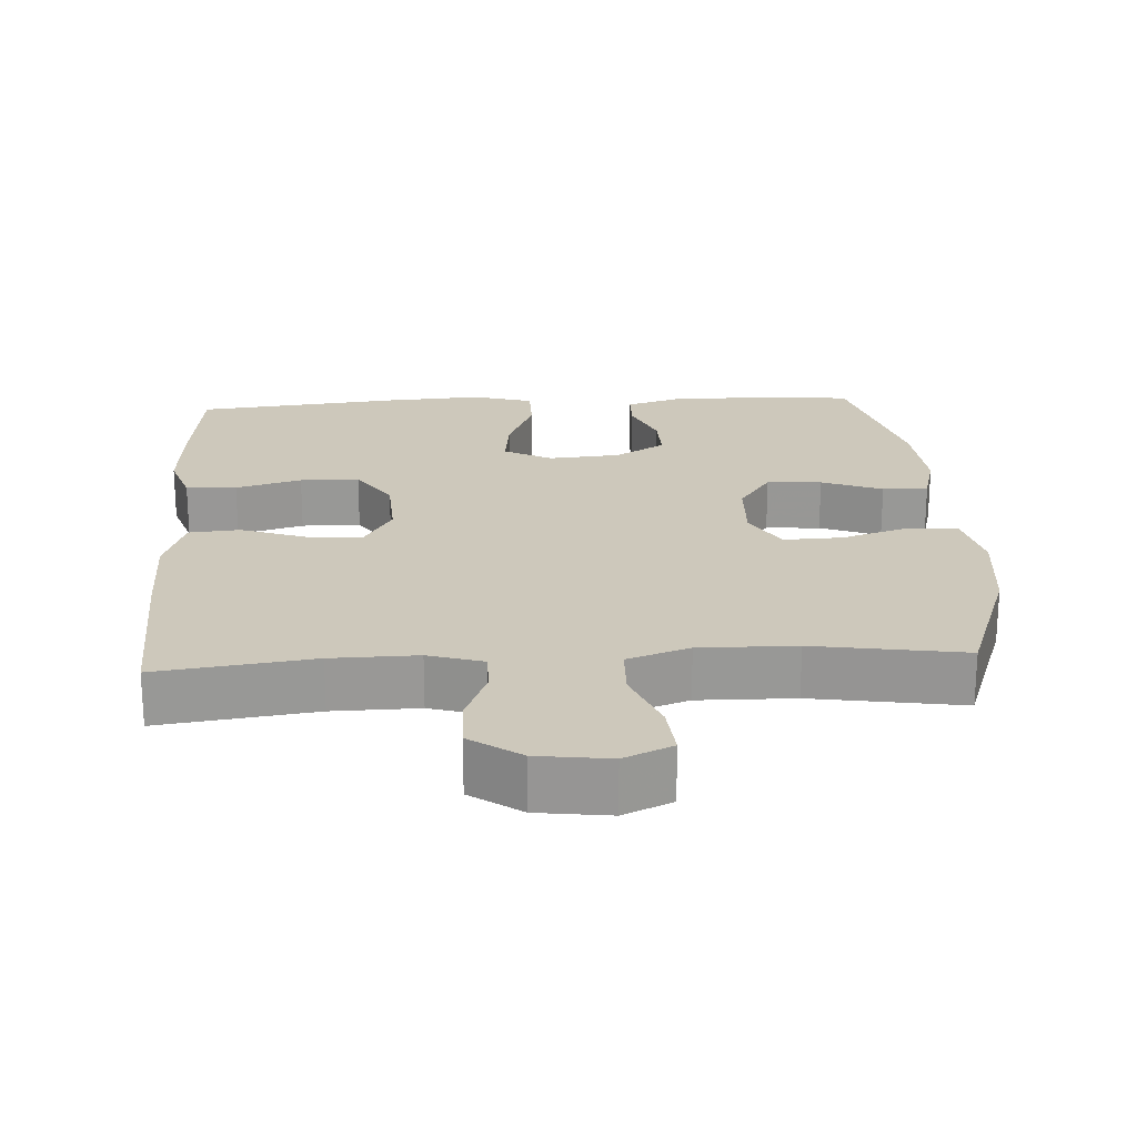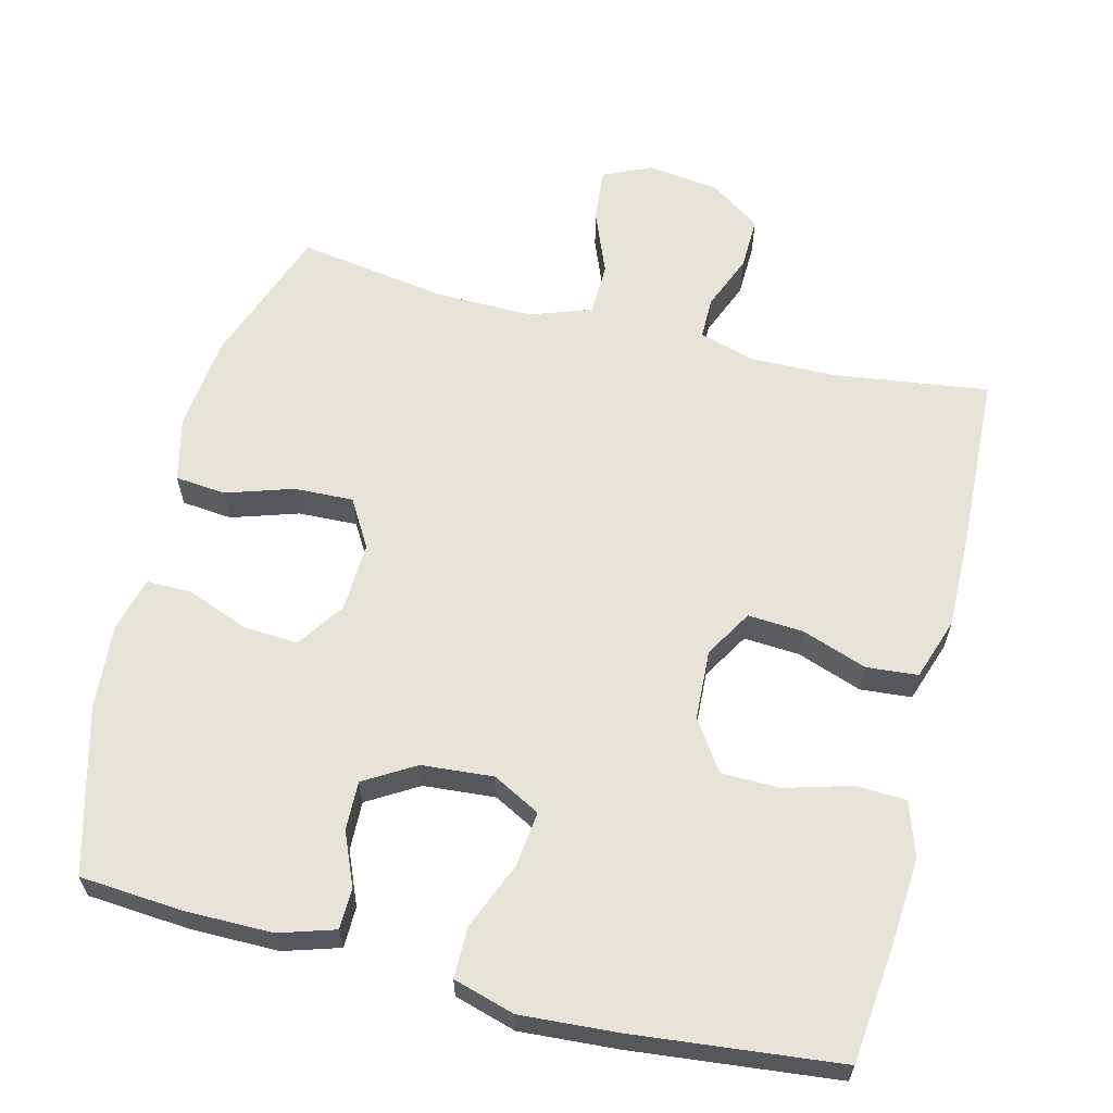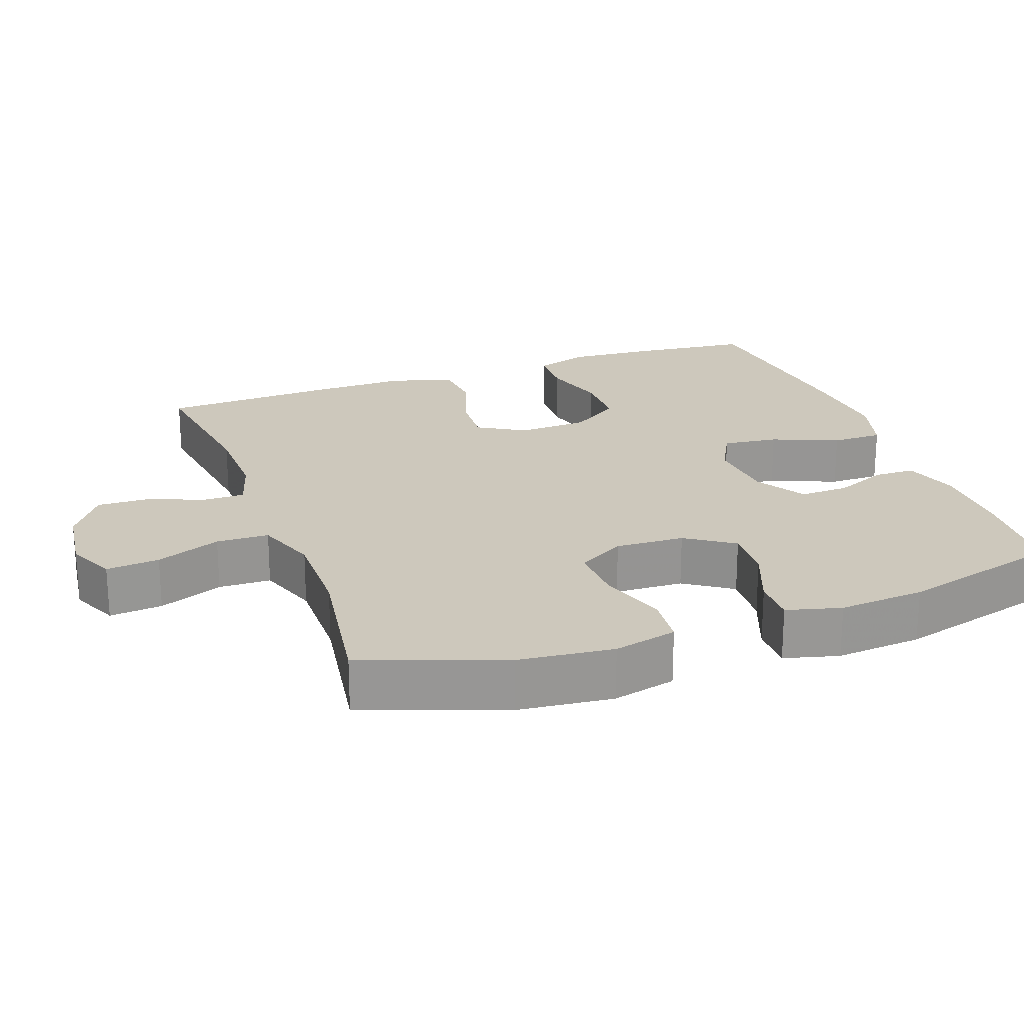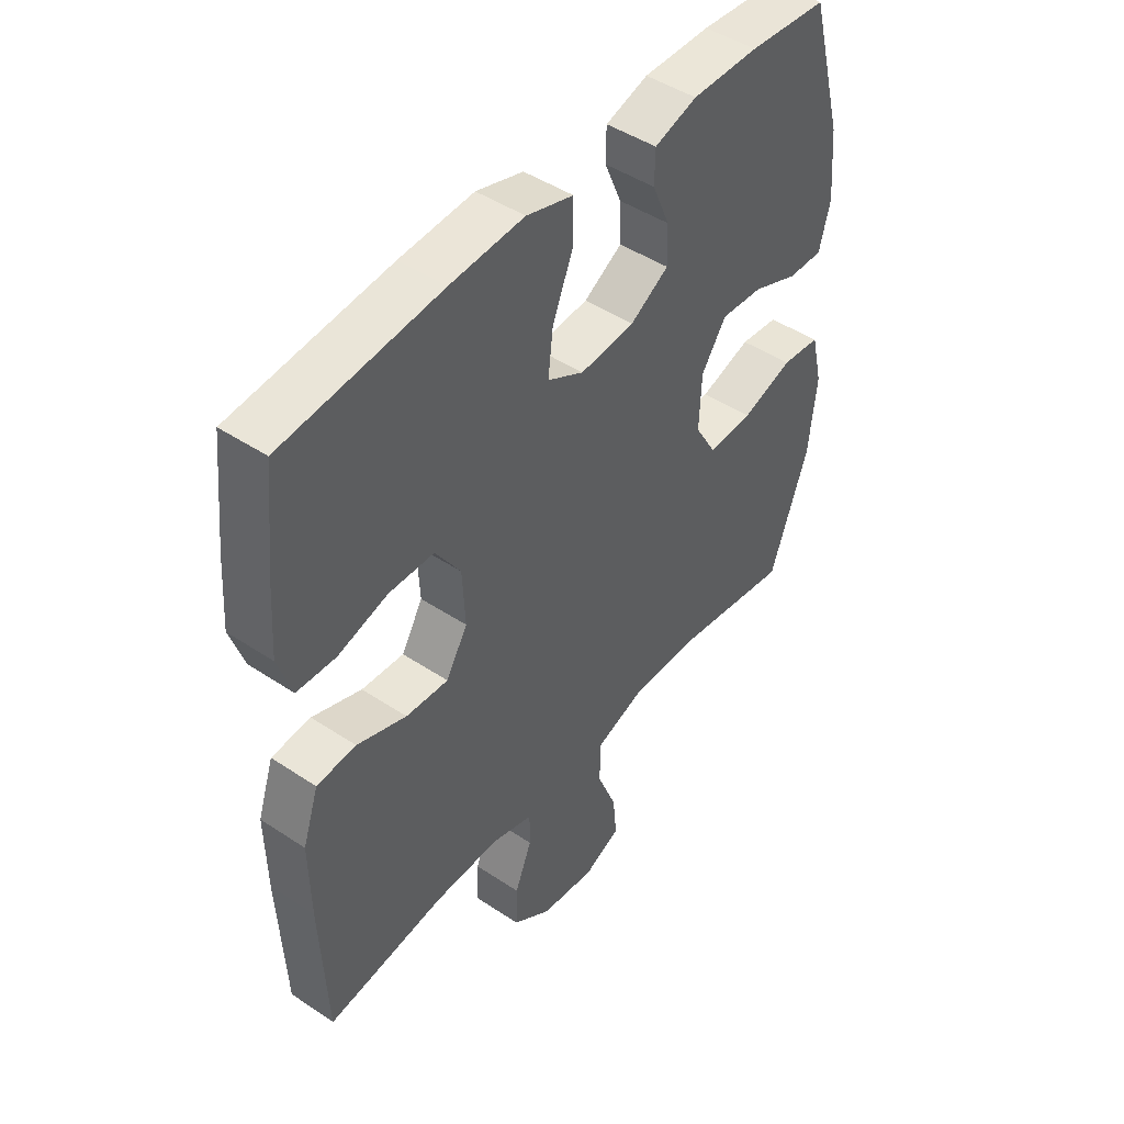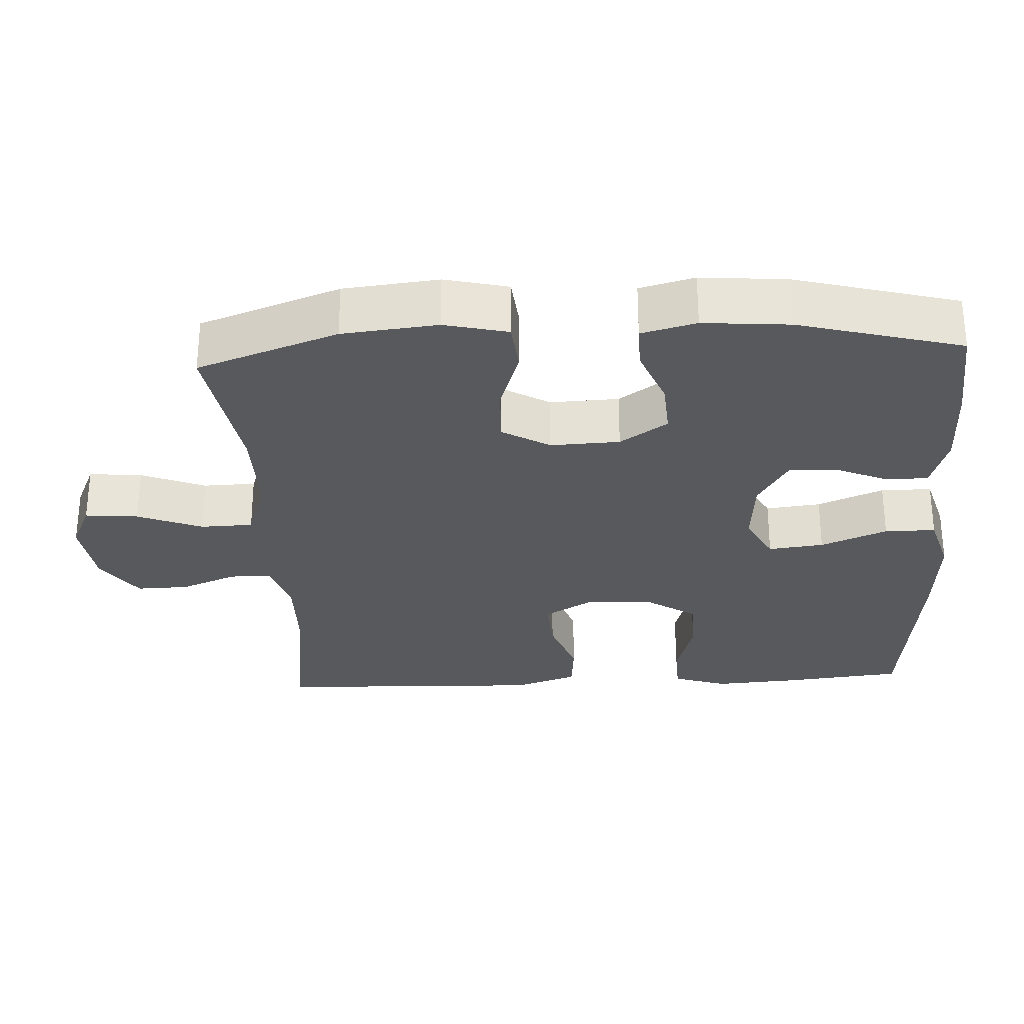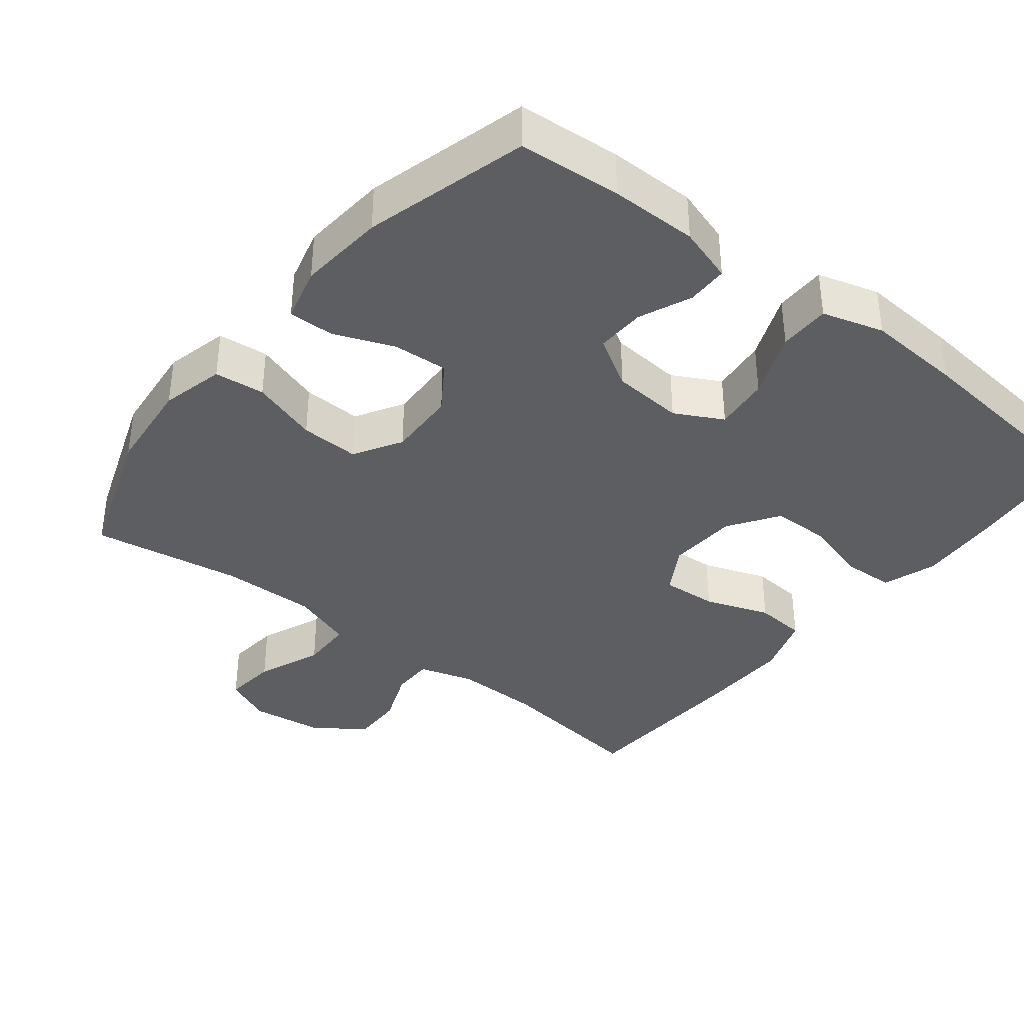
<metadata>
{"format":"obj","ext":"obj","renderer":"f3d","projection":"perspective","resolution":1024,"background":"white","views":[{"elev":21.8,"azim":176.7,"up":"+Y"},{"elev":62.0,"azim":14.1,"up":"+Y"},{"elev":22.2,"azim":-110.0,"up":"+Y"},{"elev":46.1,"azim":127.3,"up":"+Z"},{"elev":-29.1,"azim":-87.0,"up":"+Y"},{"elev":-37.5,"azim":-38.5,"up":"+Y"}]}
</metadata>
<code>
v 0.5 0.07 0.5
v 0.518 0.07 0.331
v 0.526 0.07 0.216
v 0.501 0.07 0.141
v 0.431 0.07 0.138
v 0.34 0.07 0.164
v 0.258 0.07 0.163
v 0.212 0.07 0.094
v 0.207 0.07 -0.003
v 0.246 0.07 -0.069
v 0.323 0.07 -0.064
v 0.413 0.07 -0.032
v 0.484 0.07 -0.038
v 0.513 0.07 -0.124
v 0.511 0.07 -0.257
v 0.5 0.07 -0.5
v 0.285 0.07 -0.471
v 0.166 0.07 -0.469
v 0.09 0.07 -0.492
v 0.09 0.07 -0.55
v 0.121 0.07 -0.627
v 0.123 0.07 -0.7
v 0.053 0.07 -0.749
v -0.047 0.07 -0.762
v -0.114 0.07 -0.732
v -0.107 0.07 -0.658
v -0.071 0.07 -0.568
v -0.073 0.07 -0.495
v -0.159 0.07 -0.465
v -0.292 0.07 -0.467
v -0.5 0.07 -0.5
v -0.57 0.07 -0.305
v -0.584 0.07 -0.173
v -0.563 0.07 -0.085
v -0.493 0.07 -0.078
v -0.4 0.07 -0.108
v -0.318 0.07 -0.111
v -0.279 0.07 -0.045
v -0.283 0.07 0.051
v -0.328 0.07 0.117
v -0.404 0.07 0.112
v -0.488 0.07 0.079
v -0.551 0.07 0.078
v -0.571 0.07 0.154
v -0.561 0.07 0.274
v -0.5 0.07 0.5
v -0.358 0.07 0.511
v -0.237 0.07 0.511
v -0.16 0.07 0.487
v -0.159 0.07 0.43
v -0.19 0.07 0.357
v -0.192 0.07 0.289
v -0.122 0.07 0.247
v -0.023 0.07 0.239
v 0.043 0.07 0.274
v 0.034 0.07 0.351
v -0.004 0.07 0.443
v -0.004 0.07 0.514
v 0.081 0.07 0.539
v 0.215 0.07 0.53
v 0.5 0 0.5
v 0.518 0 0.331
v 0.526 0 0.216
v 0.501 0 0.141
v 0.431 0 0.138
v 0.34 0 0.164
v 0.258 0 0.163
v 0.212 0 0.094
v 0.207 0 -0.003
v 0.246 0 -0.069
v 0.323 0 -0.064
v 0.413 0 -0.032
v 0.484 0 -0.038
v 0.513 0 -0.124
v 0.511 0 -0.257
v 0.5 0 -0.5
v 0.285 0 -0.471
v 0.166 0 -0.469
v 0.09 0 -0.492
v 0.09 0 -0.55
v 0.121 0 -0.627
v 0.123 0 -0.7
v 0.053 0 -0.749
v -0.047 0 -0.762
v -0.114 0 -0.732
v -0.107 0 -0.658
v -0.071 0 -0.568
v -0.073 0 -0.495
v -0.159 0 -0.465
v -0.292 0 -0.467
v -0.5 0 -0.5
v -0.57 0 -0.305
v -0.584 0 -0.173
v -0.563 0 -0.085
v -0.493 0 -0.078
v -0.4 0 -0.108
v -0.318 0 -0.111
v -0.279 0 -0.045
v -0.283 0 0.051
v -0.328 0 0.117
v -0.404 0 0.112
v -0.488 0 0.079
v -0.551 0 0.078
v -0.571 0 0.154
v -0.561 0 0.274
v -0.5 0 0.5
v -0.358 0 0.511
v -0.237 0 0.511
v -0.16 0 0.487
v -0.159 0 0.43
v -0.19 0 0.357
v -0.192 0 0.289
v -0.122 0 0.247
v -0.023 0 0.239
v 0.043 0 0.274
v 0.034 0 0.351
v -0.004 0 0.443
v -0.004 0 0.514
v 0.081 0 0.539
v 0.215 0 0.53
f 4 5 6
f 3 4 6
f 2 3 6
f 1 2 6
f 60 1 6
f 59 60 6
f 58 59 6
f 57 58 6
f 56 57 6
f 55 56 6 7
f 54 55 7 8
f 53 54 8 9
f 52 53 9 10
f 49 50 51
f 48 49 51
f 47 48 51
f 46 47 51
f 45 46 51
f 44 45 51
f 43 44 51
f 42 43 51
f 41 42 51
f 40 41 51 52
f 39 40 52 10
f 34 35 36
f 33 34 36
f 32 33 36
f 31 32 36
f 30 31 36
f 29 30 36 37
f 28 29 37 38
f 25 26 27
f 24 25 27
f 23 24 27
f 22 23 27
f 21 22 27
f 20 21 27
f 19 20 27 28
f 38 39 10
f 28 38 10
f 19 28 10
f 18 19 10
f 15 16 17
f 14 15 17
f 13 14 17
f 12 13 17
f 11 12 17
f 10 11 17 18
f 66 65 64
f 66 64 63
f 66 63 62
f 66 62 61
f 66 61 120
f 66 120 119
f 66 119 118
f 66 118 117
f 66 117 116
f 67 66 116 115
f 68 67 115 114
f 69 68 114 113
f 70 69 113 112
f 111 110 109
f 111 109 108
f 111 108 107
f 111 107 106
f 111 106 105
f 111 105 104
f 111 104 103
f 111 103 102
f 111 102 101
f 112 111 101 100
f 70 112 100 99
f 96 95 94
f 96 94 93
f 96 93 92
f 96 92 91
f 96 91 90
f 97 96 90 89
f 98 97 89 88
f 87 86 85
f 87 85 84
f 87 84 83
f 87 83 82
f 87 82 81
f 87 81 80
f 88 87 80 79
f 70 99 98
f 70 98 88
f 70 88 79
f 70 79 78
f 77 76 75
f 77 75 74
f 77 74 73
f 77 73 72
f 77 72 71
f 78 77 71 70
f 1 61 62 2
f 2 62 63 3
f 3 63 64 4
f 4 64 65 5
f 5 65 66 6
f 6 66 67 7
f 7 67 68 8
f 8 68 69 9
f 9 69 70 10
f 10 70 71 11
f 11 71 72 12
f 12 72 73 13
f 13 73 74 14
f 14 74 75 15
f 15 75 76 16
f 16 76 77 17
f 17 77 78 18
f 18 78 79 19
f 19 79 80 20
f 20 80 81 21
f 21 81 82 22
f 22 82 83 23
f 23 83 84 24
f 24 84 85 25
f 25 85 86 26
f 26 86 87 27
f 27 87 88 28
f 28 88 89 29
f 29 89 90 30
f 30 90 91 31
f 31 91 92 32
f 32 92 93 33
f 33 93 94 34
f 34 94 95 35
f 35 95 96 36
f 36 96 97 37
f 37 97 98 38
f 38 98 99 39
f 39 99 100 40
f 40 100 101 41
f 41 101 102 42
f 42 102 103 43
f 43 103 104 44
f 44 104 105 45
f 45 105 106 46
f 46 106 107 47
f 47 107 108 48
f 48 108 109 49
f 49 109 110 50
f 50 110 111 51
f 51 111 112 52
f 52 112 113 53
f 53 113 114 54
f 54 114 115 55
f 55 115 116 56
f 56 116 117 57
f 57 117 118 58
f 58 118 119 59
f 59 119 120 60
f 60 120 61 1

</code>
